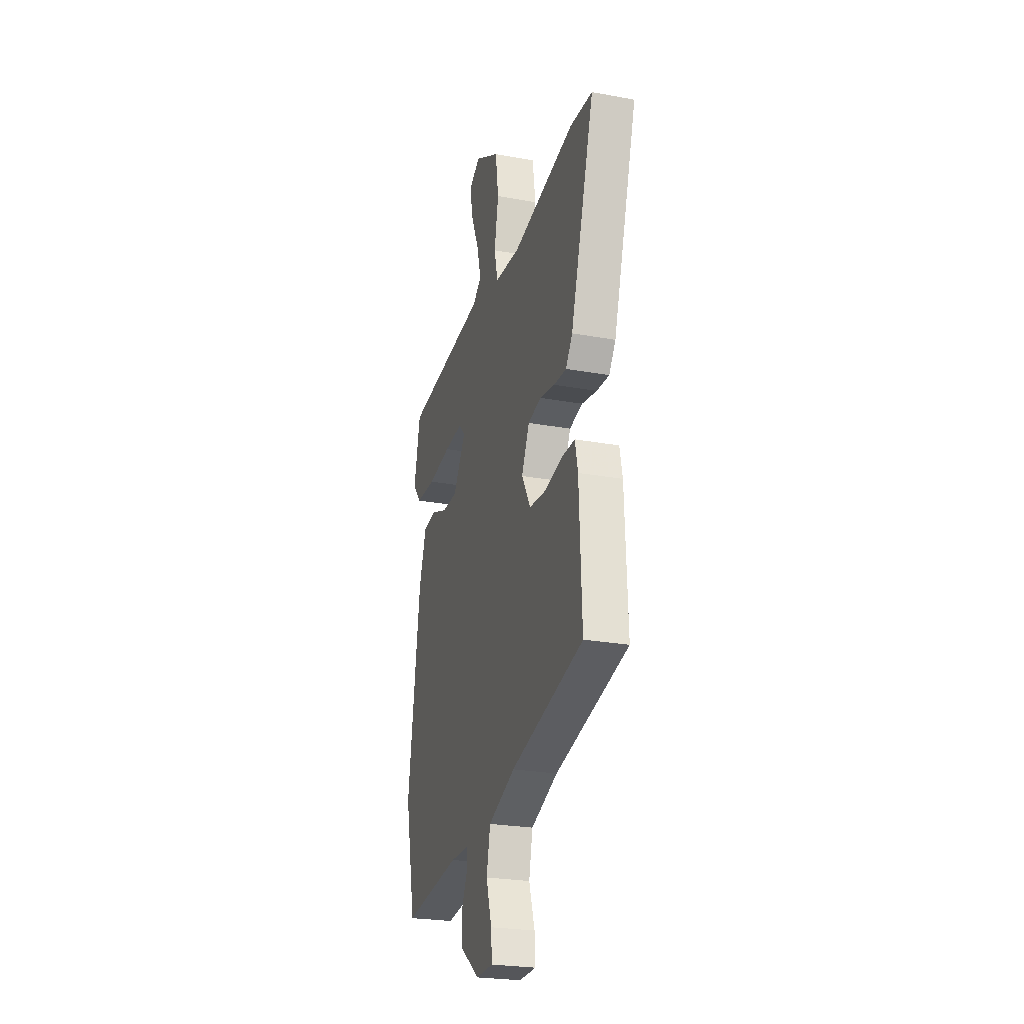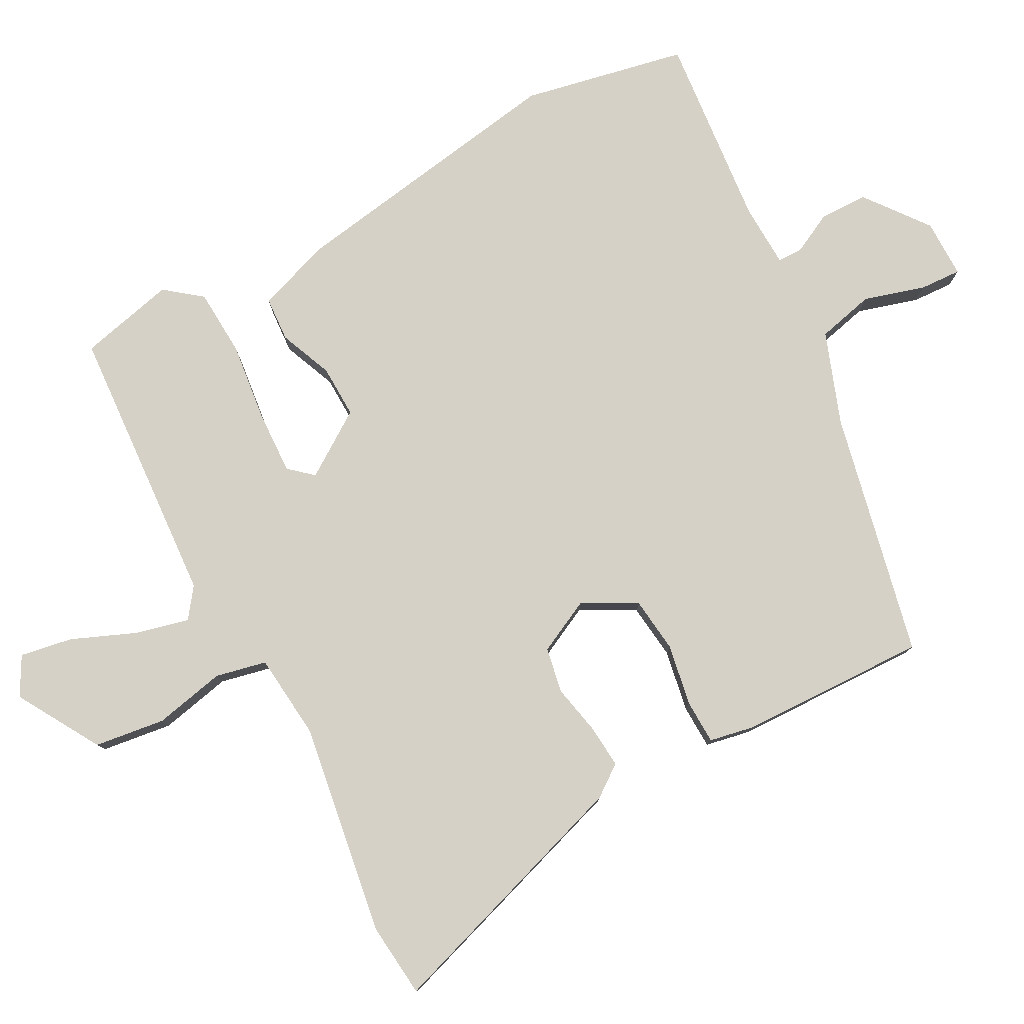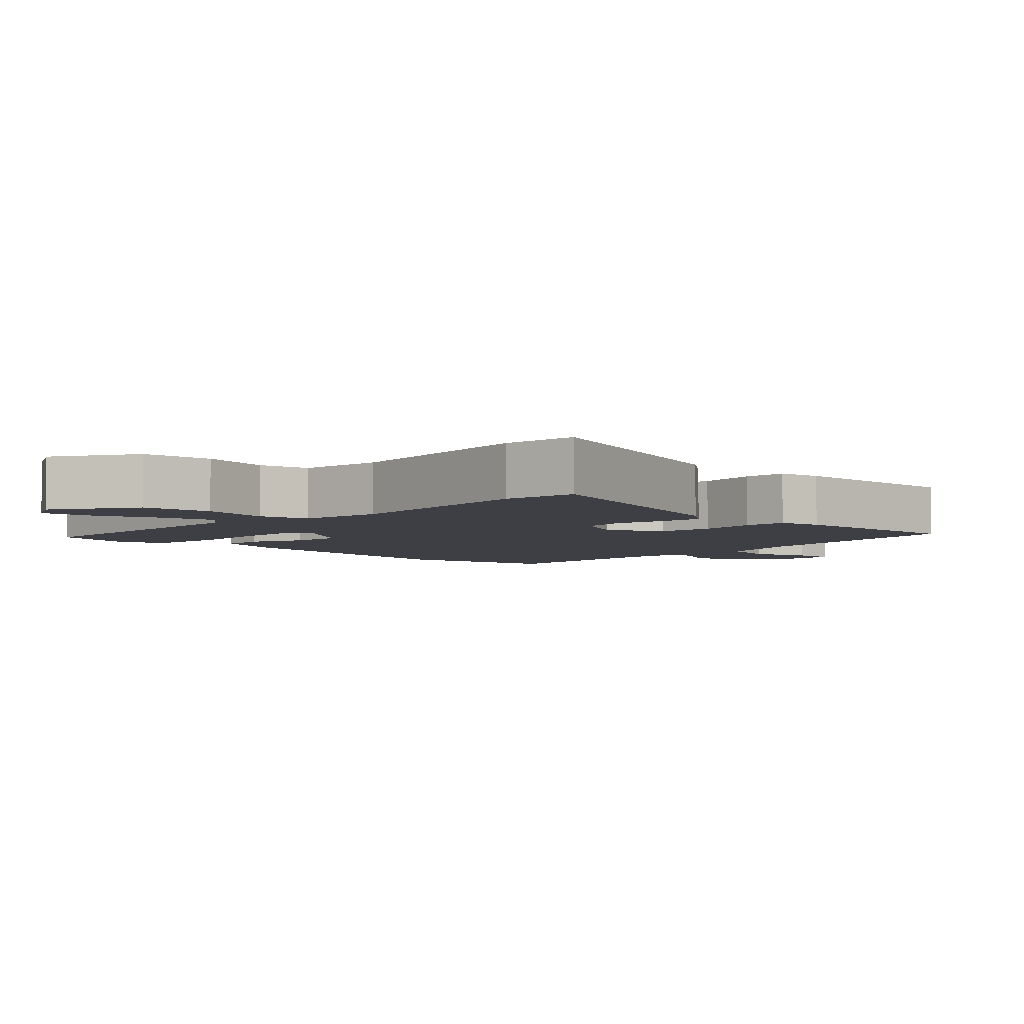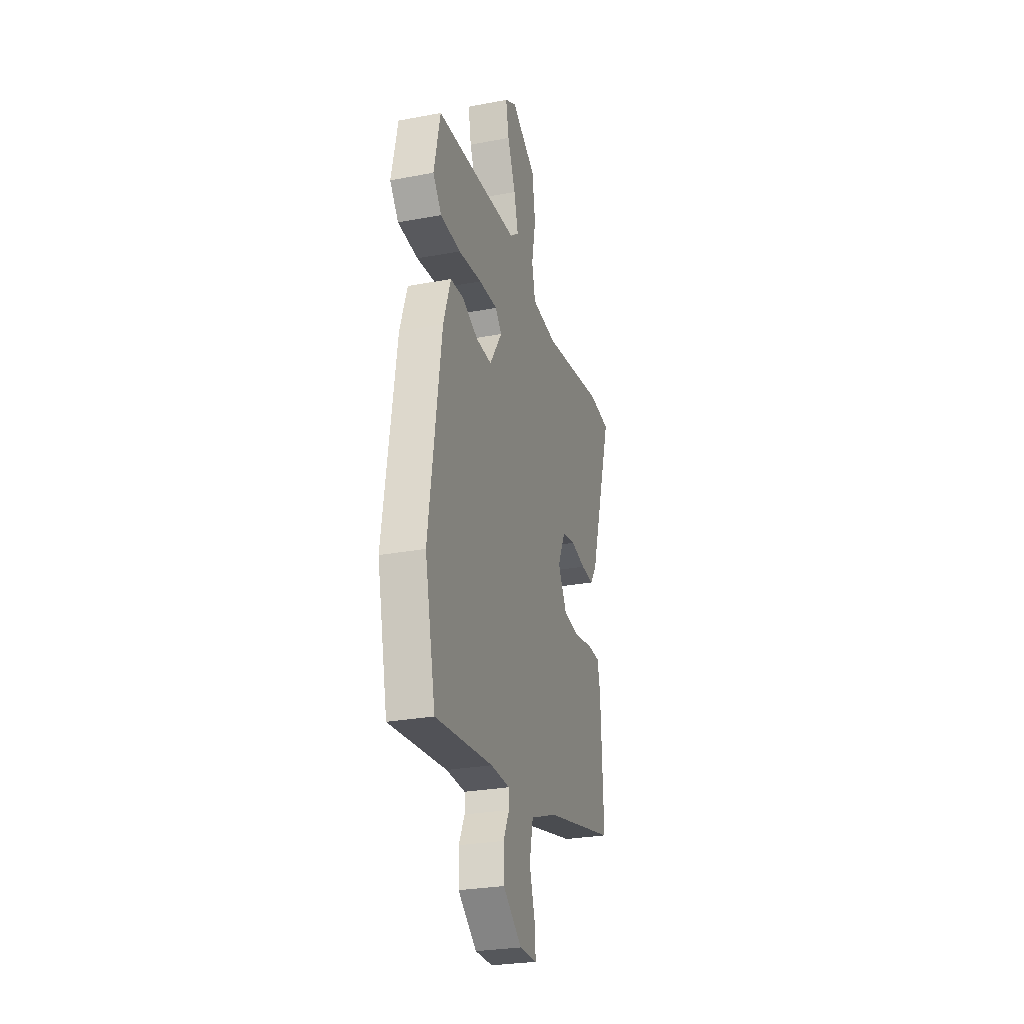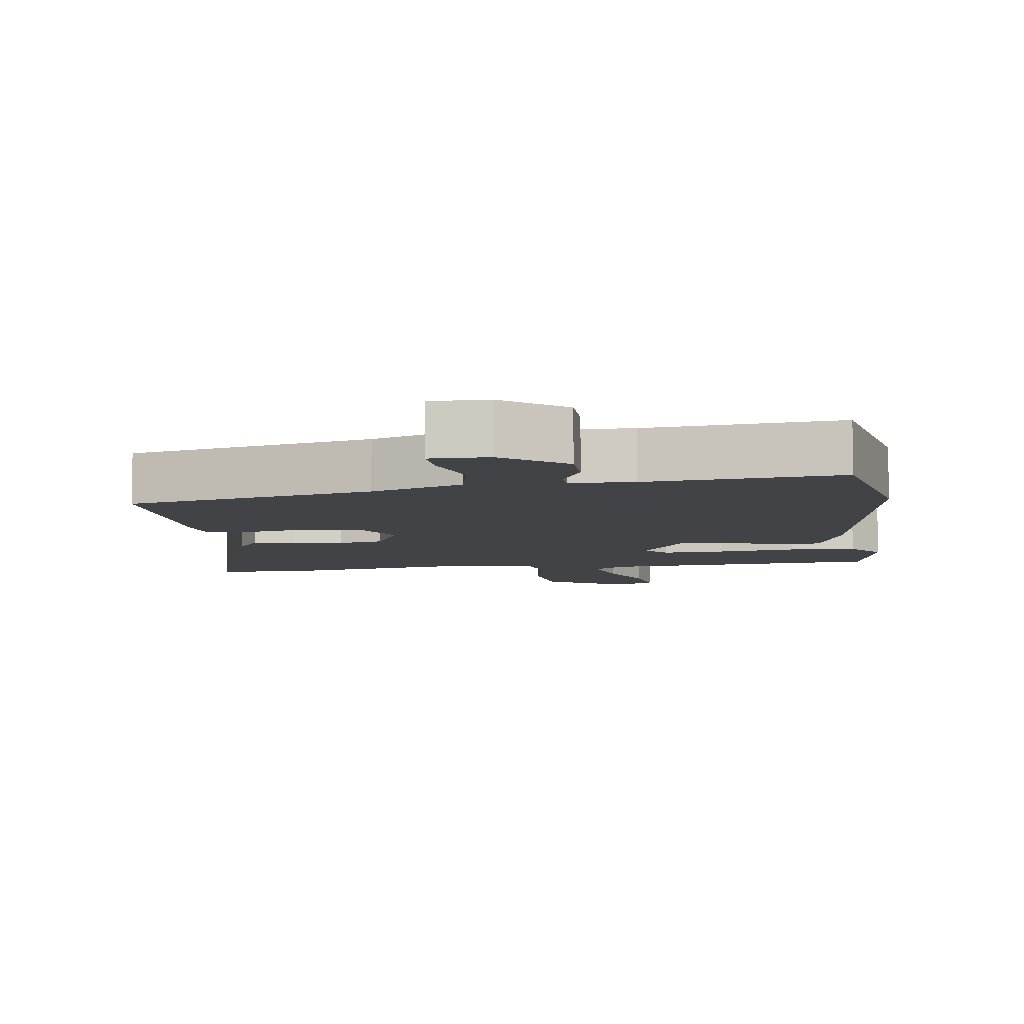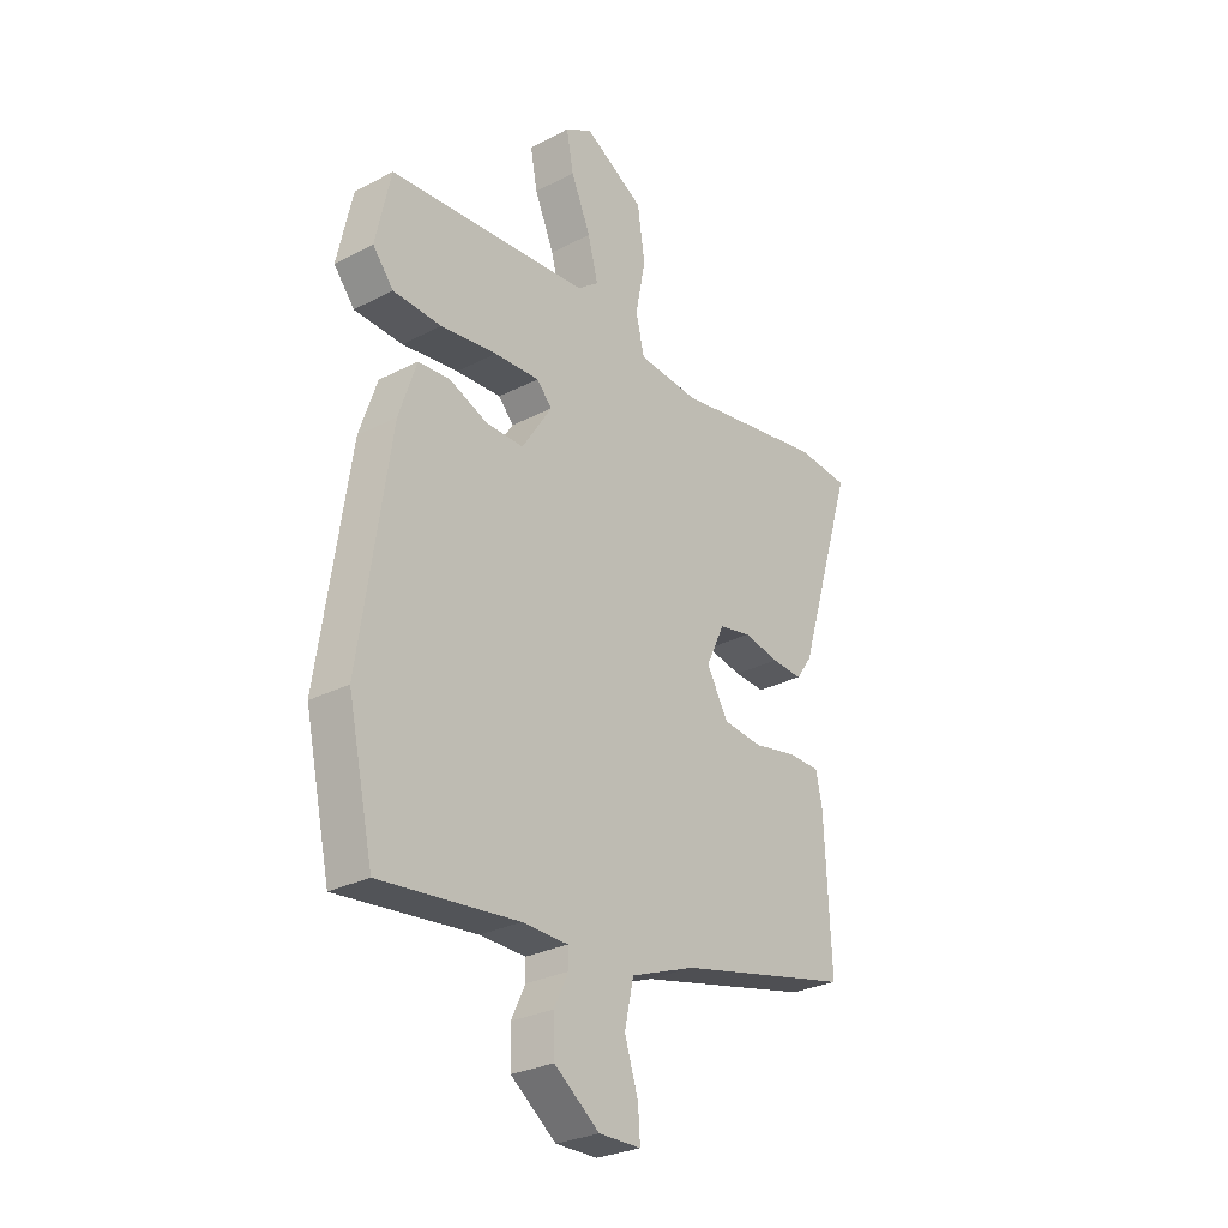
<metadata>
{"format":"obj","ext":"obj","renderer":"f3d","projection":"perspective","resolution":1024,"background":"white","views":[{"elev":-25.2,"azim":73.5,"up":"+Z"},{"elev":79.2,"azim":61.0,"up":"+Y"},{"elev":-4.5,"azim":44.0,"up":"+Y"},{"elev":-27.6,"azim":-73.9,"up":"+Z"},{"elev":-7.4,"azim":-172.9,"up":"+Y"},{"elev":-28.3,"azim":-51.9,"up":"+Z"}]}
</metadata>
<code>
v 0.487 0.07 -0.391
v 0.139 0.07 -0.472
v 0.01 0.07 -0.521
v -0.008 0.07 -0.603
v 0.019 0.07 -0.689
v 0.023 0.07 -0.748
v -0.06 0.07 -0.749
v -0.15 0.07 -0.682
v -0.152 0.07 -0.613
v -0.124 0.07 -0.555
v -0.125 0.07 -0.519
v -0.216 0.07 -0.517
v -0.49 0.07 -0.547
v -0.541 0.07 -0.315
v -0.482 0.07 0.092
v -0.447 0.07 0.196
v -0.384 0.07 0.201
v -0.308 0.07 0.171
v -0.233 0.07 0.17
v -0.173 0.07 0.262
v -0.203 0.07 0.295
v -0.293 0.07 0.29
v -0.405 0.07 0.275
v -0.501 0.07 0.279
v -0.542 0.07 0.33
v -0.512 0.07 0.467
v -0.113 0.07 0.5
v -0.071 0.07 0.532
v -0.091 0.07 0.608
v -0.13 0.07 0.698
v -0.144 0.07 0.772
v -0.09 0.07 0.803
v 0.029 0.07 0.735
v 0.044 0.07 0.635
v 0.024 0.07 0.533
v 0.041 0.07 0.461
v 0.163 0.07 0.451
v 0.464 0.07 0.503
v 0.57 0.07 0.494
v 0.456 0.07 0.125
v 0.424 0.07 0.08
v 0.363 0.07 0.084
v 0.291 0.07 0.098
v 0.227 0.07 0.085
v 0.19 0.07 0.007
v 0.233 0.07 -0.068
v 0.312 0.07 -0.076
v 0.399 0.07 -0.059
v 0.462 0.07 -0.06
v 0.475 0.07 -0.122
v 0.487 0 -0.391
v 0.139 0 -0.472
v 0.01 0 -0.521
v -0.008 0 -0.603
v 0.019 0 -0.689
v 0.023 0 -0.748
v -0.06 0 -0.749
v -0.15 0 -0.682
v -0.152 0 -0.613
v -0.124 0 -0.555
v -0.125 0 -0.519
v -0.216 0 -0.517
v -0.49 0 -0.547
v -0.541 0 -0.315
v -0.482 0 0.092
v -0.447 0 0.196
v -0.384 0 0.201
v -0.308 0 0.171
v -0.233 0 0.17
v -0.173 0 0.262
v -0.203 0 0.295
v -0.293 0 0.29
v -0.405 0 0.275
v -0.501 0 0.279
v -0.542 0 0.33
v -0.512 0 0.467
v -0.113 0 0.5
v -0.071 0 0.532
v -0.091 0 0.608
v -0.13 0 0.698
v -0.144 0 0.772
v -0.09 0 0.803
v 0.029 0 0.735
v 0.044 0 0.635
v 0.024 0 0.533
v 0.041 0 0.461
v 0.163 0 0.451
v 0.464 0 0.503
v 0.57 0 0.494
v 0.456 0 0.125
v 0.424 0 0.08
v 0.363 0 0.084
v 0.291 0 0.098
v 0.227 0 0.085
v 0.19 0 0.007
v 0.233 0 -0.068
v 0.312 0 -0.076
v 0.399 0 -0.059
v 0.462 0 -0.06
v 0.475 0 -0.122
f 47 48 49 50
f 46 47 50 1
f 40 41 42 43
f 38 39 40 43
f 37 38 43 44
f 36 37 44 45
f 32 33 34 35
f 32 35 36
f 29 30 31 32
f 28 29 32 36
f 27 28 36 45
f 22 23 24 25
f 21 22 25 26
f 15 16 17 18
f 15 18 19
f 12 13 14 15
f 11 12 15 19
f 7 8 9 10
f 7 10 11
f 4 5 6 7
f 3 4 7 11
f 2 3 11 19
f 46 1 2 19
f 21 26 27
f 20 21 27 45
f 19 20 45 46
f 100 99 98 97
f 51 100 97 96
f 93 92 91 90
f 93 90 89 88
f 94 93 88 87
f 95 94 87 86
f 85 84 83 82
f 86 85 82
f 82 81 80 79
f 86 82 79 78
f 95 86 78 77
f 75 74 73 72
f 76 75 72 71
f 68 67 66 65
f 69 68 65
f 65 64 63 62
f 69 65 62 61
f 60 59 58 57
f 61 60 57
f 57 56 55 54
f 61 57 54 53
f 69 61 53 52
f 69 52 51 96
f 77 76 71
f 95 77 71 70
f 96 95 70 69
f 1 51 52 2
f 2 52 53 3
f 3 53 54 4
f 4 54 55 5
f 5 55 56 6
f 6 56 57 7
f 7 57 58 8
f 8 58 59 9
f 9 59 60 10
f 10 60 61 11
f 11 61 62 12
f 12 62 63 13
f 13 63 64 14
f 14 64 65 15
f 15 65 66 16
f 16 66 67 17
f 17 67 68 18
f 18 68 69 19
f 19 69 70 20
f 20 70 71 21
f 21 71 72 22
f 22 72 73 23
f 23 73 74 24
f 24 74 75 25
f 25 75 76 26
f 26 76 77 27
f 27 77 78 28
f 28 78 79 29
f 29 79 80 30
f 30 80 81 31
f 31 81 82 32
f 32 82 83 33
f 33 83 84 34
f 34 84 85 35
f 35 85 86 36
f 36 86 87 37
f 37 87 88 38
f 38 88 89 39
f 39 89 90 40
f 40 90 91 41
f 41 91 92 42
f 42 92 93 43
f 43 93 94 44
f 44 94 95 45
f 45 95 96 46
f 46 96 97 47
f 47 97 98 48
f 48 98 99 49
f 49 99 100 50
f 50 100 51 1

</code>
